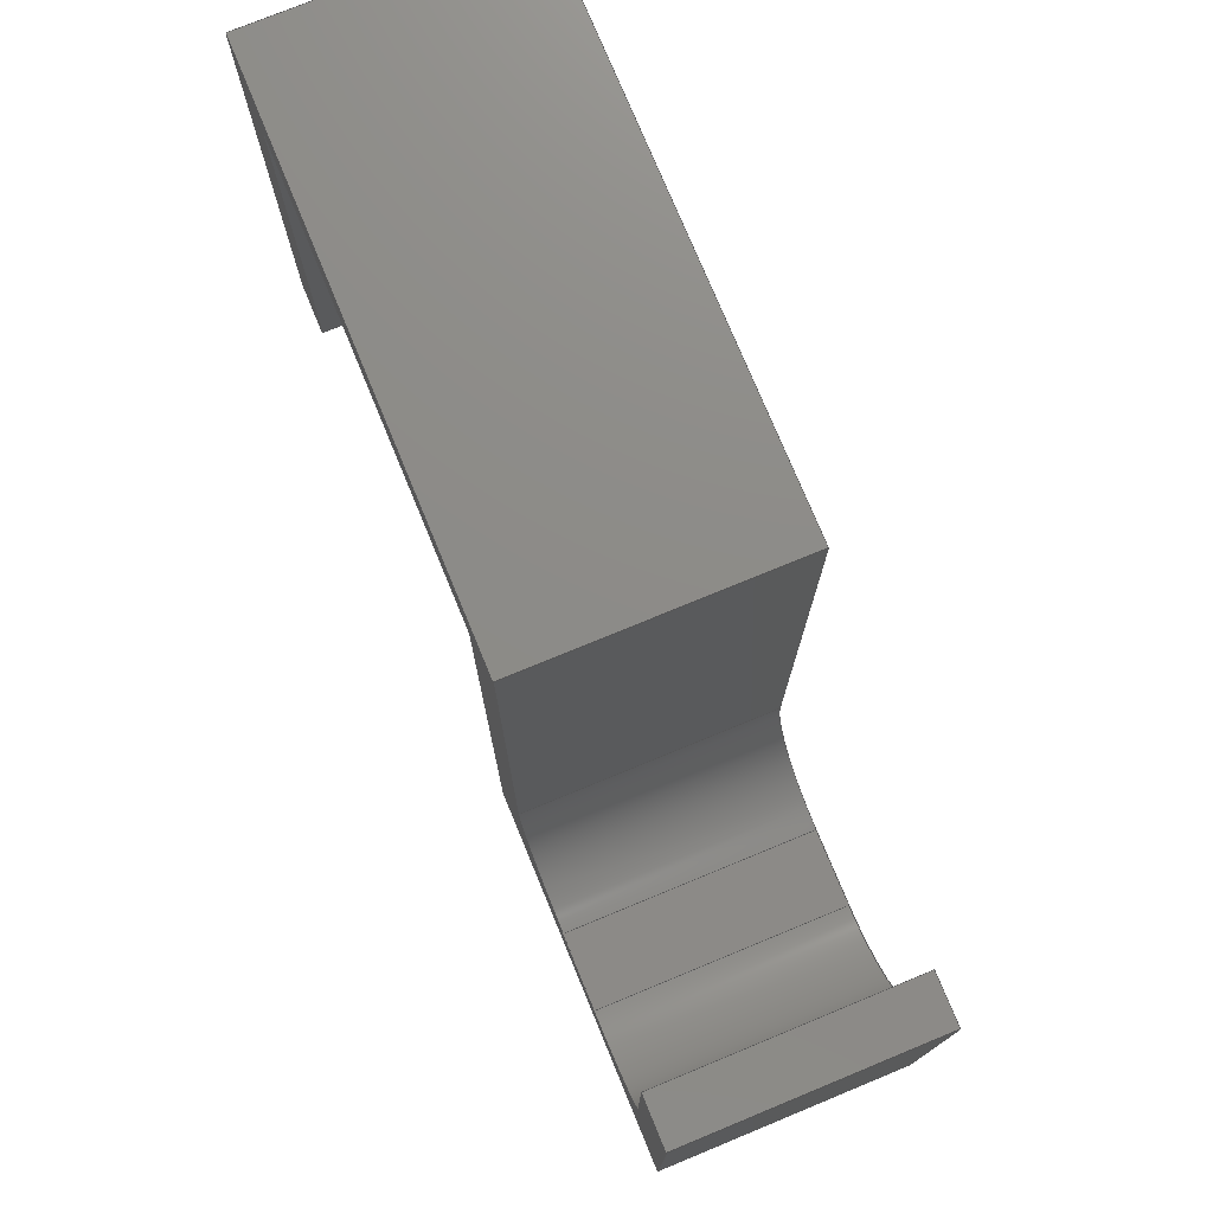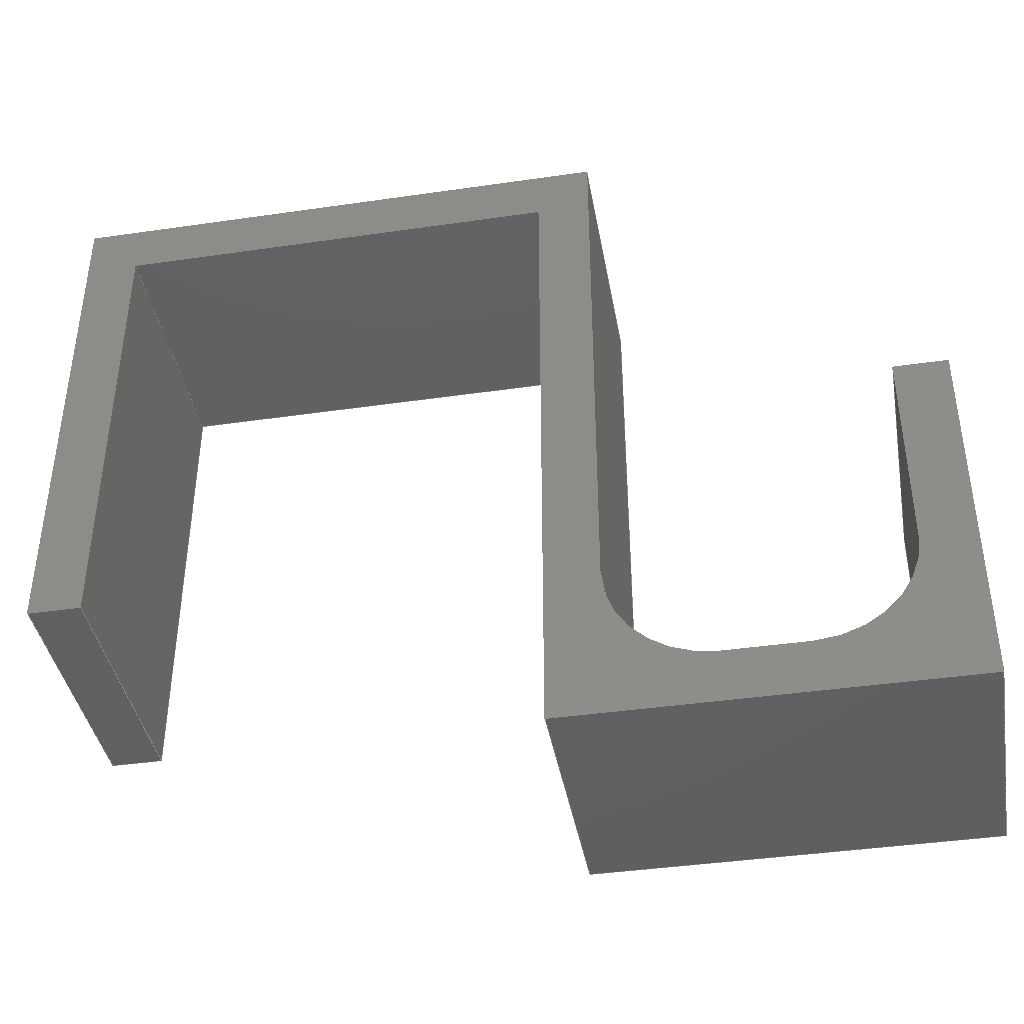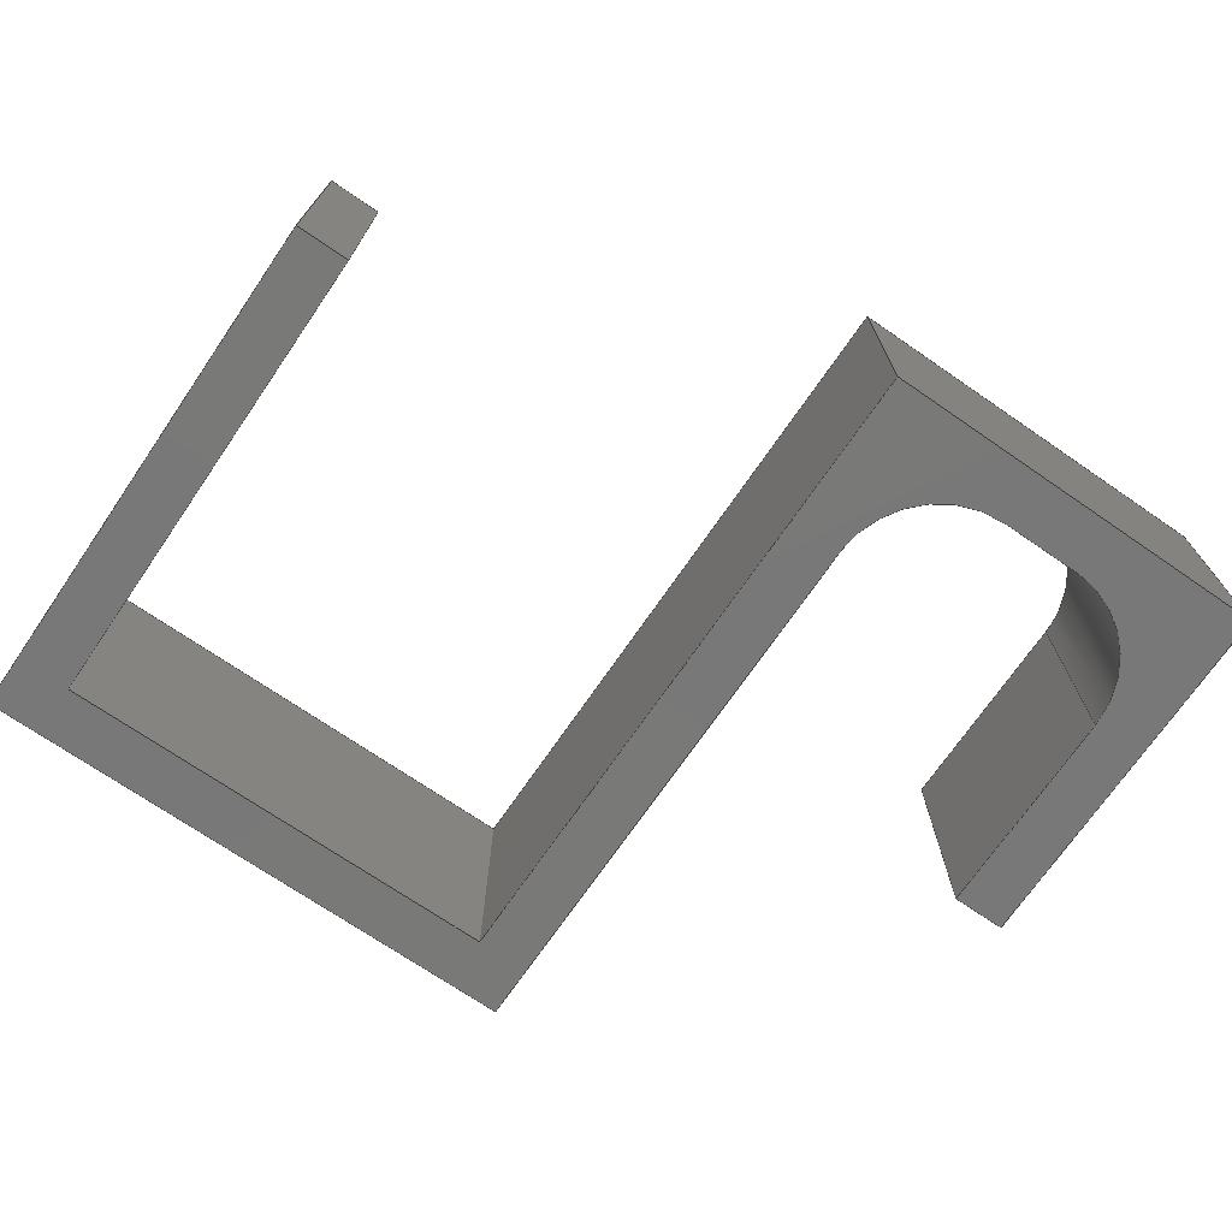
<metadata>
{"format":"iges","ext":"igs","renderer":"f3d","projection":"perspective","resolution":1024,"background":"white","views":[{"elev":75.6,"azim":67.6,"up":"+Y"},{"elev":-40.5,"azim":10.1,"up":"+Y"},{"elev":-71.5,"azim":-34.5,"up":"+Z"}]}
</metadata>
<code>

,,18Hweihnachtshaken v2,18Hweihnachtshaken v2,7Hunknown,7Hunknown,32,38,
7,99,15,,1,2,2HMM,1,0.08,15H2.022e+07,0.01,1e+04,7Hunknown,7Hunk
nown,11,0,15H2.021e+07;
     186       1                                                00000000
     186            -191       1       0                               0
     514       2                                                00010000
     514                       2       1                               0
     510       4                                                00010000
     510            -191       1       1                               0
     510       5                                                00010000
     510            -191       1       1                               0
     510       6                                                00010000
     510            -191       1       1                               0
     510       7                                                00010000
     510            -191       1       1                               0
     510       8                                                00010000
     510            -191       1       1                               0
     510       9                                                00010000
     510            -191       1       1                               0
     510      10                                                00010000
     510            -191       1       1                               0
     510      11                                                00010000
     510            -191       1       1                               0
     510      12                                                00010000
     510            -191       1       1                               0
     510      13                                                00010000
     510            -191       1       1                               0
     510      14                                                00010000
     510            -191       1       1                               0
     510      15                                                00010000
     510            -191       1       1                               0
     510      16                                                00010000
     510            -191       1       1                               0
     510      17                                                00010000
     510            -191       1       1                               0
     510      18                                                00010000
     510            -191       1       1                               0
     510      19                                                00010000
     510            -191       1       1                               0
     508      20                                                00010000
     508                       1       1                               0
     508      21                                                00010000
     508                       1       1                               0
     508      22                                                00010000
     508                       1       1                               0
     508      23                                                00010000
     508                       1       1                               0
     508      24                                                00010000
     508                       1       1                               0
     508      25                                                00010000
     508                       1       1                               0
     508      26                                                00010000
     508                       1       1                               0
     508      27                                                00010000
     508                       1       1                               0
     508      28                                                00010000
     508                       1       1                               0
     508      29                                                00010000
     508                       1       1                               0
     508      30                                                00010000
     508                       1       1                               0
     508      31                                                00010000
     508                       1       1                               0
     508      32                                                00010000
     508                       1       1                               0
     508      33                                                00010000
     508                       1       1                               0
     508      34                                                00010000
     508                       3       1                               0
     508      37                                                00010000
     508                       3       1                               0
     126      40                                                00010000
     126       0               4       0                               0
     126      44                                                00010000
     126       0               2       0                               0
     126      46                                                00010000
     126       0               4       0                               0
     126      50                                                00010000
     126       0               2       0                               0
     126      52                                                00010000
     126       0               2       0                               0
     126      54                                                00010000
     126       0               2       0                               0
     126      56                                                00010000
     126       0               3       0                               0
     126      59                                                00010000
     126       0               4       0                               0
     126      63                                                00010000
     126       0               2       0                               0
     126      65                                                00010000
     126       0               4       0                               0
     126      69                                                00010000
     126       0               2       0                               0
     126      71                                                00010000
     126       0               2       0                               0
     126      73                                                00010000
     126       0               2       0                               0
     126      75                                                00010000
     126       0               2       0                               0
     126      77                                                00010000
     126       0               2       0                               0
     126      79                                                00010000
     126       0               2       0                               0
     126      81                                                00010000
     126       0               2       0                               0
     126      83                                                00010000
     126       0               2       0                               0
     126      85                                                00010000
     126       0               2       0                               0
     126      87                                                00010000
     126       0               2       0                               0
     126      89                                                00010000
     126       0               2       0                               0
     126      91                                                00010000
     126       0               2       0                               0
     126      93                                                00010000
     126       0               2       0                               0
     126      95                                                00010000
     126       0               2       0                               0
     126      97                                                00010000
     126       0               2       0                               0
     126      99                                                00010000
     126       0               2       0                               0
     126     101                                                00010000
     126       0               2       0                               0
     126     103                                                00010000
     126       0               2       0                               0
     126     105                                                00010000
     126       0               2       0                               0
     126     107                                                00010000
     126       0               2       0                               0
     126     109                                                00010000
     126       0               2       0                               0
     126     111                                                00010000
     126       0               2       0                               0
     126     113                                                00010000
     126       0               2       0                               0
     126     115                                                00010000
     126       0               2       0                               0
     126     117                                                00010000
     126       0               2       0                               0
     126     119                                                00010000
     126       0               2       0                               0
     126     121                                                00010000
     126       0               2       0                               0
     126     123                                                00010000
     126       0               2       0                               0
     126     125                                                00010000
     126       0               2       0                               0
     126     127                                                00010000
     126       0               2       0                               0
     126     129                                                00010000
     126       0               2       0                               0
     126     131                                                00010000
     126       0               3       0                               0
     128     134                                                00010000
     128       0    -191       6       0                               0
     128     140                                                00010000
     128       0    -191       4       0                               0
     128     144                                                00010000
     128       0    -191       6       0                               0
     128     150                                                00010000
     128       0    -191       3       0                               0
     128     153                                                00010000
     128       0    -191       3       0                               0
     128     156                                                00010000
     128       0    -191       3       0                               0
     128     159                                                00010000
     128       0    -191       3       0                               0
     128     162                                                00010000
     128       0    -191       3       0                               0
     128     165                                                00010000
     128       0    -191       3       0                               0
     128     168                                                00010000
     128       0    -191       5       0                               0
     128     173                                                00010000
     128       0    -191       4       0                               0
     128     177                                                00010000
     128       0    -191       3       0                               0
     128     180                                                00010000
     128       0    -191       3       0                               0
     128     183                                                00010000
     128       0    -191       4       0                               0
     128     187                                                00010000
     128       0    -191       4       0                               0
     128     191                                                00010000
     128       0    -191       4       0                               0
     502     195                                                00010000
     502                       6       1                               0
     504     201                                                00010001
     504                      12       1                               0
     406     213                                                00000000
     406                       1      15                               0
     314     214                                                00000200
     314                       2       0                               0
186,3,1,0,0,1,189;                                                     1
514,16,5,1,7,1,9,1,11,1,13,1,15,1,17,1,19,1,21,1,23,1,25,1,27,1,       3
29,1,31,1,33,1,35,1;                                                   3
510,153,1,1,37;                                                        5
510,155,1,1,39;                                                        7
510,157,1,1,41;                                                        9
510,159,1,1,43;                                                       11
510,161,1,1,45;                                                       13
510,163,1,1,47;                                                       15
510,165,1,1,49;                                                       17
510,167,1,1,51;                                                       19
510,169,1,1,53;                                                       21
510,171,1,1,55;                                                       23
510,173,1,1,57;                                                       25
510,175,1,1,59;                                                       27
510,177,1,1,61;                                                       29
510,179,1,1,63;                                                       31
510,181,1,1,65;                                                       33
510,183,1,1,67;                                                       35
508,4,0,187,1,1,0,0,187,2,1,0,0,187,3,1,0,0,187,4,1,0;                37
508,4,0,187,2,0,0,0,187,5,0,0,0,187,6,0,0,0,187,7,0,0;                39
508,4,0,187,8,1,0,0,187,9,1,0,0,187,10,1,0,0,187,6,1,0;               41
508,4,0,187,9,0,0,0,187,11,1,0,0,187,12,1,0,0,187,13,0,0;             43
508,4,0,187,4,0,0,0,187,14,0,0,0,187,15,0,0,0,187,16,0,0;             45
508,4,0,187,17,0,0,0,187,15,1,0,0,187,18,0,0,0,187,19,0,0;            47
508,4,0,187,20,0,0,0,187,19,1,0,0,187,21,0,0,0,187,22,0,0;            49
508,4,0,187,23,0,0,0,187,22,1,0,0,187,24,0,0,0,187,25,0,0;            51
508,4,0,187,26,1,0,0,187,25,1,0,0,187,27,0,0,0,187,28,0,0;            53
508,4,0,187,29,1,0,0,187,28,1,0,0,187,30,0,0,0,187,31,0,0;            55
508,4,0,187,32,0,0,0,187,31,1,0,0,187,33,0,0,0,187,34,0,0;            57
508,4,0,187,35,0,0,0,187,34,1,0,0,187,36,0,0,0,187,37,0,0;            59
508,4,0,187,38,0,0,0,187,37,1,0,0,187,39,0,0,0,187,40,0,0;            61
508,4,0,187,41,1,0,0,187,40,1,0,0,187,42,0,0,0,187,12,0,0;            63
508,14,0,187,13,1,0,0,187,42,1,0,0,187,39,1,0,0,187,36,1,0,0,         65
187,33,1,0,0,187,30,1,0,0,187,27,1,0,0,187,24,1,0,0,187,21,1,0,       65
0,187,18,1,0,0,187,14,1,0,0,187,3,0,0,0,187,7,1,0,0,187,10,0,0;       65
508,14,0,187,8,0,0,0,187,5,1,0,0,187,1,0,0,0,187,16,1,0,0,187,        67
17,1,0,0,187,20,1,0,0,187,23,1,0,0,187,26,0,0,0,187,29,0,0,0,         67
187,32,1,0,0,187,35,1,0,0,187,38,1,0,0,187,41,0,0,0,187,11,0,0;       67
126,2,2,0,0,0,0,-0.7854,-0.7854,                69
-0.7854,0.7854,0.7854,                 69
0.7854,1,0.7071,1,32,-19,0,32,-23,        69
0,28,-23,0,-0.7854,0.7854,0,0,0;          69
126,1,1,0,0,1,0,0,0,1,1,1,1,28,-23,0,28,-23,10,0,        71
1,0,0,0;                                                          71
126,2,2,0,0,0,0,-0.7854,-0.7854,                  73
-0.7854,0.7854,0.7854,                73
0.7854,1,0.7071,1,28,-23,10,32,-23,      73
10,32,-19,10,-0.7854,0.7854,0,0,0;        73
126,1,1,0,0,1,0,-1,-1,0,0,1,1,32,-19,10,32,-19,0,         75
-1,0,0,0,0;                                                      75
126,1,1,0,0,1,0,0.6,0.6,0.9,0.9,1,       77
1,25,-23,0,28,-23,0,0.6,0.9,0,0,0;            77
126,1,1,0,0,1,0,-1,-1,0,0,1,1,25,-23,10,25,-23,0,         79
-1,0,0,0,0;                                                      79
126,1,1,0,0,1,0,-0.9,-0.9,-0.6,-0.6,      81
1,1,28,-23,10,25,-23,10,-0.9,-0.6,0,0,        81
0;                                                                   81
126,2,2,0,0,0,0,-0.7854,-0.7854,                83
-0.7854,0.7854,0.7854,               83
0.7854,1,0.7071,1,25,-23,0,21,-23,       83
0,21,-19,0,-0.7854,0.7854,0,0,0;         83
126,1,1,0,0,1,0,0,0,1,1,1,1,21,-19,0,21,-19,10,0,        85
1,0,0,0;                                                          85
126,2,2,0,0,0,0,-0.7854,-0.7854,                87
-0.7854,0.7854,0.7854,               87
0.7854,1,0.7071,1,21,-19,10,21,-23,      87
10,25,-23,10,-0.7854,0.7854,0,0,0;       87
126,1,1,0,0,1,0,0.4,0.4,2.5,2.5,1,1,21,-19,0,21,2,0,0.4,      89
2.5,0,0,0;                                                         89
126,1,1,0,0,1,0,0,0,1,1,1,1,21,2,0,21,2,10,0,1,0,      91
0,0;                                                                91
126,1,1,0,0,1,0,0.4,0.4,2.5,2.5,1,1,21,-19,10,21,2,10,        93
0.4,2.5,0,0,0;                                                     93
126,1,1,0,0,1,0,-1.2,-1.2,-0.4,-0.4,1,1,32,-11,10,32,-19,      95
10,-1.2,-0.4,0,0,0;                                               95
126,1,1,0,0,1,0,0,0,1,1,1,1,32,-11,0,32,-11,10,0,        97
1,0,0,0;                                                          97
126,1,1,0,0,1,0,0.4,0.4,1.2,1.2,1,1,32,-19,0,32,-11,0,        99
0.4,1.2,0,0,0;                                                     99
126,1,1,0,0,1,0,0,0,0.2,0.2,1,1,32,-11,0,34,-11,0,0,      101
0.2,0,0,0;                                                        101
126,1,1,0,0,1,0,-0.2,-0.2,0,0,1,1,34,-11,10,32,-11,10,     103
-0.2,0,0,0,0;                                                    103
126,1,1,0,0,1,0,0,0,1,1,1,1,34,-11,0,34,-11,10,0,       105
1,0,0,0;                                                         105
126,1,1,0,0,1,0,-1.2,-1.2,0.2,0.2,1,1,34,-11,0,34,-25,0,     107
-1.2,0.2,0,0,0;                                                   107
126,1,1,0,0,1,0,-0.2,-0.2,1.2,1.2,1,1,34,-25,10,34,-11,       109
10,-0.2,1.2,0,0,0;                                               109
126,1,1,0,0,1,0,0,0,1,1,1,1,34,-25,0,34,-25,10,0,       111
1,0,0,0;                                                         111
126,1,1,0,0,1,0,0,0,1.5,1.5,1,1,34,-25,0,19,-25,0,0,      113
1.5,0,0,0;                                                        113
126,1,1,0,0,1,0,-1.5,-1.5,0,0,1,1,19,-25,10,34,-25,10,     115
-1.5,0,0,0,0;                                                    115
126,1,1,0,0,1,0,0,0,1,1,1,1,19,-25,0,19,-25,10,0,       117
1,0,0,0;                                                         117
126,1,1,0,0,1,0,0.2,0.2,2.7,2.7,1,1,19,0,0,19,-25,0,0.2,     119
2.7,0,0,0;                                                        119
126,1,1,0,0,1,0,0.2,0.2,2.7,2.7,1,1,19,0,10,19,-25,10,       121
0.2,2.7,0,0,0;                                                    121
126,1,1,0,0,1,0,0,0,1,1,1,1,19,0,0,19,0,10,0,1,0,     123
0,0;                                                               123
126,1,1,0,0,1,0,0.2,0.2,1.9,1.9,1,1,2,-5.87D-33,      125
0,19,-5.576D-32,0,0.2,1.9,0,0,0;                    125
126,1,1,0,0,1,0,0.2,0.2,1.9,1.9,1,1,2,-5.87D-33,      127
10,19,-5.576D-32,10,0.2,1.9,0,0,0;                  127
126,1,1,0,0,1,0,0,0,1,1,1,1,2,0,0,2,0,10,0,1,0,       129
0,0;                                                               129
126,1,1,0,0,1,0,0.2,0.2,2,2,1,1,2,0,0,2,-18,0,0.2,2,      131
0,0,0;                                                            131
126,1,1,0,0,1,0,-2,-2,-0.2,-0.2,1,1,2,-18,10,2,0,10,       133
-2,-0.2,0,0,0;                                                   133
126,1,1,0,0,1,0,0,0,1,1,1,1,2,-18,0,2,-18,10,0,1,      135
0,0,0;                                                            135
126,1,1,0,0,1,0,0,0,0.2,0.2,1,1,2,-18,0,0,-18,0,0,        137
0.2,0,0,0;                                                        137
126,1,1,0,0,1,0,-0.2,-0.2,0,0,1,1,0,-18,10,2,-18,10,       139
-0.2,0,0,0,0;                                                    139
126,1,1,0,0,1,0,0,0,1,1,1,1,0,-18,0,0,-18,10,0,1,      141
0,0,0;                                                            141
126,1,1,0,0,1,0,0,0,2,2,1,1,0,-18,0,0,2,0,0,2,0,      143
0,0;                                                               143
126,1,1,0,0,1,0,-2,-2,0,0,1,1,0,2,10,0,-18,10,-2,       145
0,0,0,0;                                                         145
126,1,1,0,0,1,0,0,0,1,1,1,1,0,2,0,0,2,10,0,1,0,       147
0,0;                                                               147
126,1,1,0,0,1,0,2.696D-32,2.696D-32,2.1,       149
2.1,1,1,21,2,0,0,2,0,2.696D-32,2.1,0,0,0;      149
126,1,1,0,0,1,0,2.696D-32,2.696D-32,2.1,       151
2.1,1,1,21,2,10,0,2,10,2.696D-32,2.1,0,0,       151
0;                                                                  151
128,1,2,1,2,0,0,0,0,0,0,0,2.5,2.5,-0.7854,               153
-0.7854,-0.7854,0.7854,               153
0.7854,0.7854,1,1,0.7071,         153
0.7071,1,1,28,-23,0,28,-23,10,32,-23,0,        153
32,-23,10,32,-19,0,32,-19,10,0,2.5,-0.7854,      153
0.7854;                                                   153
128,1,1,1,1,0,0,1,0,0,0.399,0.399,0.701,                 155
0.701,-0.001,-0.001,1.001,1.001,1,1,1,1,28.01,       155
-23,-0.01,24.99,-23,-0.01,28.01,-23,10.01,24.99,-23,10.01,       155
0.399,0.701,-0.001,1.001;                                155
128,1,2,1,2,0,0,0,0,0,0,0,2.5,2.5,-0.7854,              157
-0.7854,-0.7854,0.7854,             157
0.7854,0.7854,1,1,0.7071,         157
0.7071,1,1,21,-19,0,21,-19,10,21,-23,0,        157
21,-23,10,25,-23,0,25,-23,10,0,2.5,-0.7854,     157
0.7854;                                                   157
128,1,1,1,1,0,0,1,0,0,0.399,0.399,2.501,2.501,-0.001,-0.001,         159
1.001,1.001,1,1,1,1,21,-19.01,-0.01,21,2.01,-0.01,21,         159
-19.01,10.01,21,2.01,10.01,0.399,2.501,-0.001,1.001;                159
128,1,1,1,1,0,0,1,0,0,-0.001,-0.001,0.801,0.801,-0.001,-0.001,       161
1.001,1.001,1,1,1,1,32,-10.99,-0.01,32,-19.01,-0.01,32,       161
-10.99,10.01,32,-19.01,10.01,-0.001,0.801,-0.001,1.001;             161
128,1,1,1,1,0,0,1,0,0,-0.001,-0.001,0.201,0.201,-0.001,-0.001,       163
1.001,1.001,1,1,1,1,34.01,-11,-0.01,31.99,-11,-0.01,34.01,     163
-11,10.01,31.99,-11,10.01,-0.001,0.201,-0.001,1.001;               163
128,1,1,1,1,0,0,1,0,0,-0.001,-0.001,1.401,1.401,-0.001,-0.001,       165
1.001,1.001,1,1,1,1,34,-25.01,-0.01,34,-10.99,-0.01,34,       165
-25.01,10.01,34,-10.99,10.01,-0.001,1.401,-0.001,1.001;             165
128,1,1,1,1,0,0,1,0,0,-0.001,-0.001,1.501,1.501,-0.001,-0.001,       167
1.001,1.001,1,1,1,1,18.99,-25,-0.01,34.01,-25,-0.01,18.99,     167
-25,10.01,34.01,-25,10.01,-0.001,1.501,-0.001,1.001;               167
128,1,1,1,1,0,0,1,0,0,-0.001,-0.001,2.501,2.501,-0.001,-0.001,       169
1.001,1.001,1,1,1,1,19,0.01,-0.01,19,-25.01,-0.01,19,         169
0.01,10.01,19,-25.01,10.01,-0.001,2.501,-0.001,1.001;               169
128,1,1,1,1,0,0,1,0,0,-0.001,-0.001,     171
1.701,1.701,-0.001,-0.001,1.001,1.001,1,1,1,1,1.99,              171
-5.84D-33,-0.01,19.01,-5.579D-32,-0.01,       171
1.99,-5.84D-33,10.01,19.01,-5.579D-32,        171
10.01,-0.001,1.701,-0.001,1.001;                       171
128,1,1,1,1,0,0,1,0,0,-0.001,-0.001,1.801,1.801,-0.001,-0.001,       173
1.001,1.001,1,1,1,1,2,-18.01,-0.01,2,0.01,       173
-0.01,2,-18.01,10.01,2,0.01,10.01,-0.001,1.801,      173
-0.001,1.001;                                                        173
128,1,1,1,1,0,0,1,0,0,-0.001,-0.001,0.201,0.201,-0.001,-0.001,       175
1.001,1.001,1,1,1,1,-0.01,-18,-0.01,2.01,-18,-0.01,-0.01,      175
-18,10.01,2.01,-18,10.01,-0.001,0.201,-0.001,1.001;                175
128,1,1,1,1,0,0,1,0,0,-0.001,-0.001,2.001,2.001,-0.001,-0.001,       177
1.001,1.001,1,1,1,1,0,2.01,-0.01,0,-18.01,-0.01,0,2.01,       177
10.01,0,-18.01,10.01,-0.001,2.001,-0.001,1.001;                     177
128,1,1,1,1,0,0,1,0,0,-0.001,-0.001,2.101,2.101,-0.001,-0.001,       179
1.001,1.001,1,1,1,1,21.01,2,-0.01,-0.01,2,       179
-0.01,21.01,2,10.01,-0.01,2,10.01,-0.001,2.101,      179
-0.001,1.001;                                                        179
128,1,1,1,1,0,0,1,0,0,-1.701,-1.701,1.701,1.701,-1.351,-1.351,       181
1.351,1.351,1,1,1,1,-0.01,-25.01,10,34.01,        181
-25.01,10,-0.01,2.01,10,34.01,2.01,10,-1.701,       181
1.701,-1.351,1.351;                                                  181
128,1,1,1,1,0,0,1,0,0,-1.701,-1.701,1.701,1.701,-1.351,-1.351,       183
1.351,1.351,1,1,1,1,34.01,-25.01,0,-0.01,         183
-25.01,0,34.01,2.01,0,-0.01,2.01,0,-1.701,          183
1.701,-1.351,1.351;                                                  183
502,28,32,-19,0,28,-23,0,28,-23,10,32,-19,10,25,        185
-23,0,25,-23,10,21,-19,0,21,-19,10,21,2,0,21,2,      185
10,32,-11,10,32,-11,0,34,-11,0,34,-11,10,34,-25,      185
0,34,-25,10,19,-25,0,19,-25,10,19,0,0,19,0,10,       185
2,0,0,2,0,10,2,-18,0,2,-18,10,0,-18,0,0,-18,        185
10,0,2,0,0,2,10;                                              185
504,42,69,185,1,185,2,71,185,2,185,3,73,185,3,185,4,75,185,4,        187
185,1,77,185,5,185,2,79,185,6,185,5,81,185,3,185,6,83,185,5,185,     187
7,85,185,7,185,8,87,185,8,185,6,89,185,7,185,9,91,185,9,185,10,      187
93,185,8,185,10,95,185,11,185,4,97,185,12,185,11,99,185,1,185,       187
12,101,185,12,185,13,103,185,14,185,11,105,185,13,185,14,107,        187
185,13,185,15,109,185,16,185,14,111,185,15,185,16,113,185,15,        187
185,17,115,185,18,185,16,117,185,17,185,18,119,185,19,185,17,        187
121,185,20,185,18,123,185,19,185,20,125,185,21,185,19,127,185,       187
22,185,20,129,185,21,185,22,131,185,21,185,23,133,185,24,185,22,     187
135,185,23,185,24,137,185,23,185,25,139,185,26,185,24,141,185,       187
25,185,26,143,185,25,185,27,145,185,28,185,26,147,185,27,185,28,     187
149,185,9,185,27,151,185,10,185,28;                                  187
406,1,5HBody1;                                                       189
314,62.75,62.75,62.75,13HSteel      191
- Satin;                                                             191
S      1G      3D    192P    215
</code>
